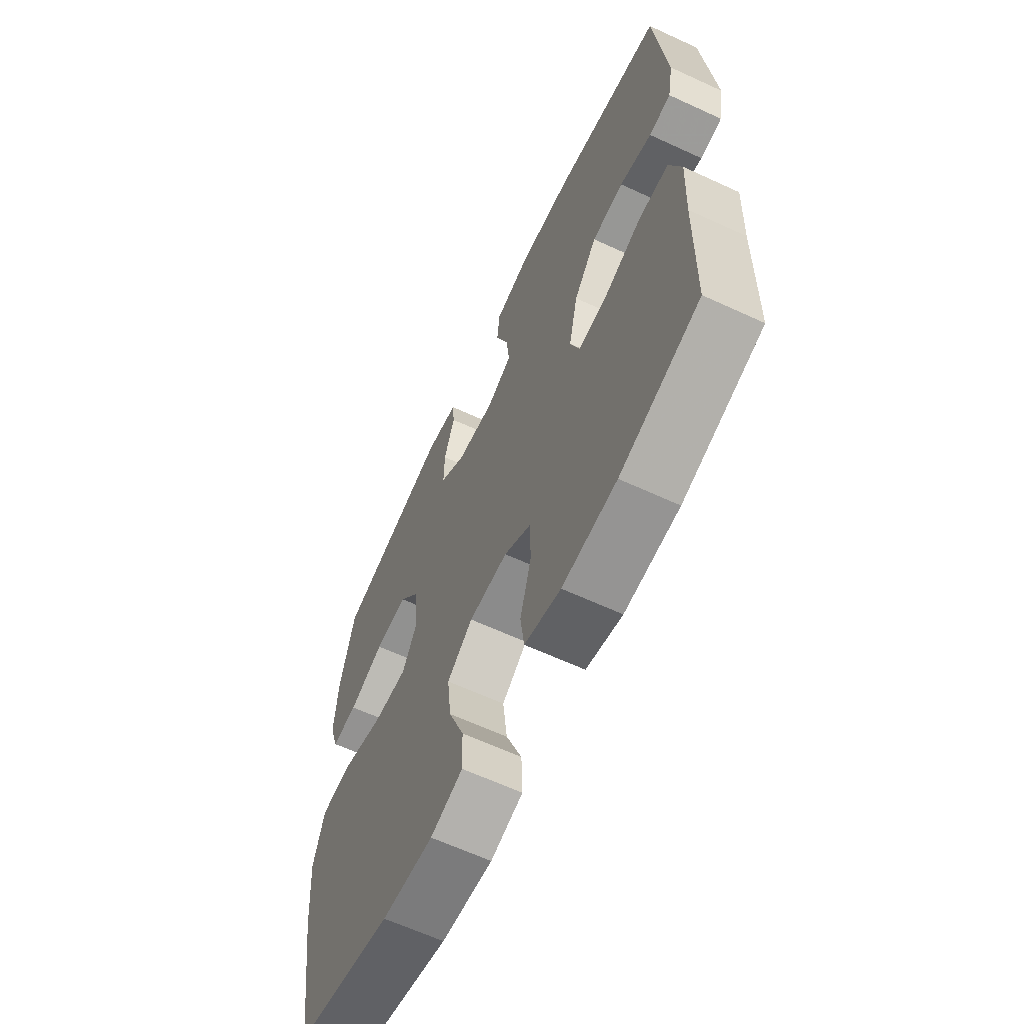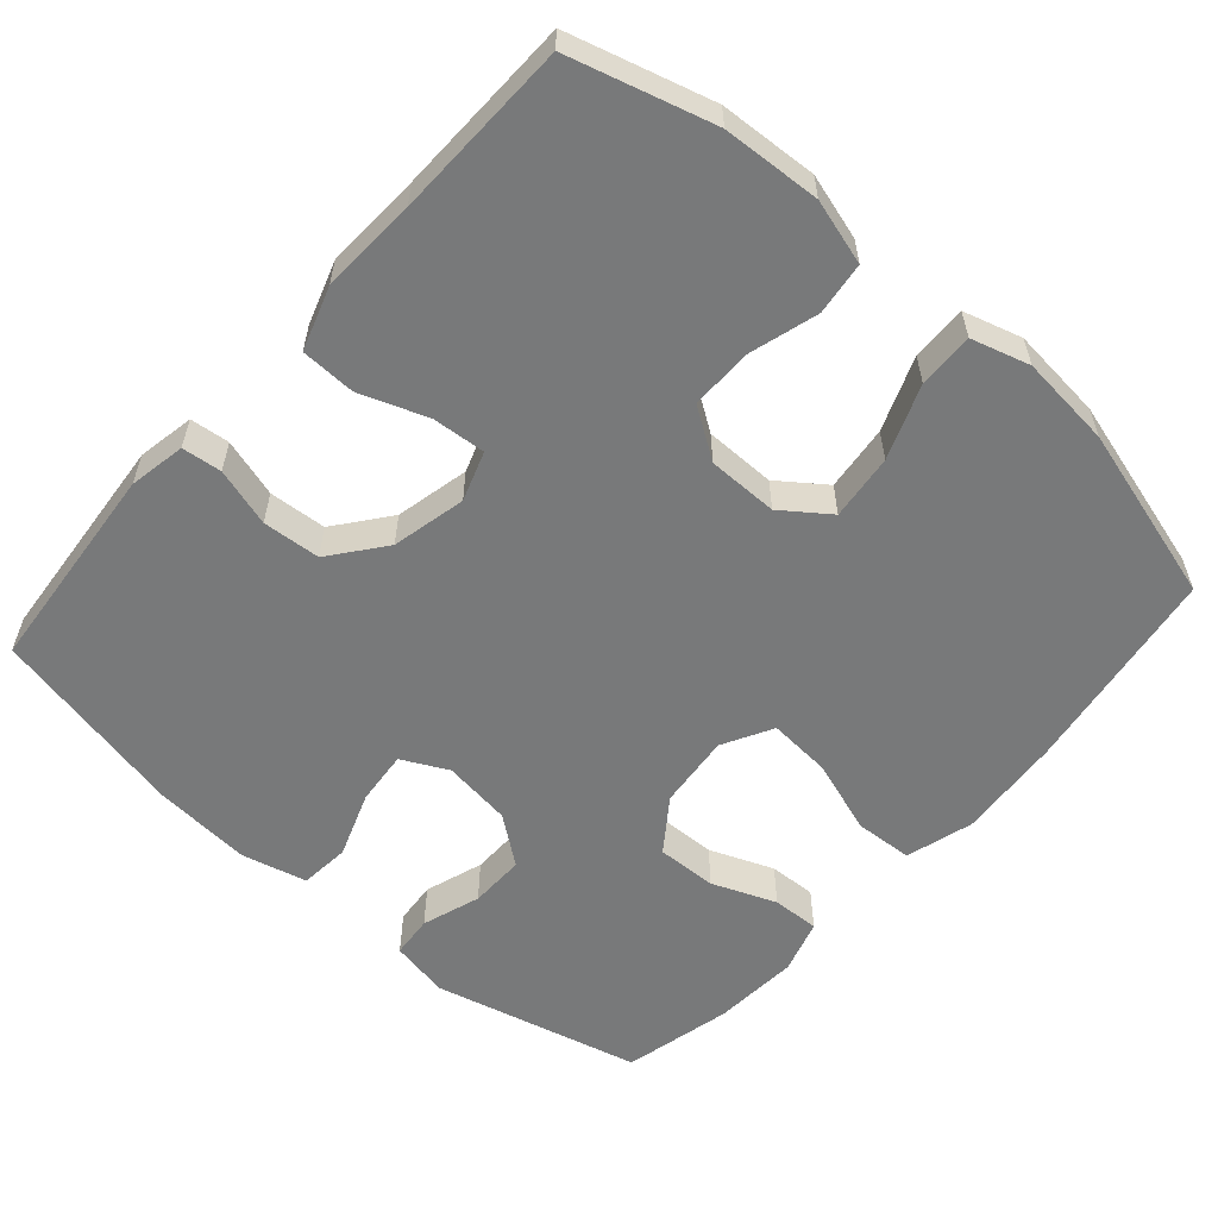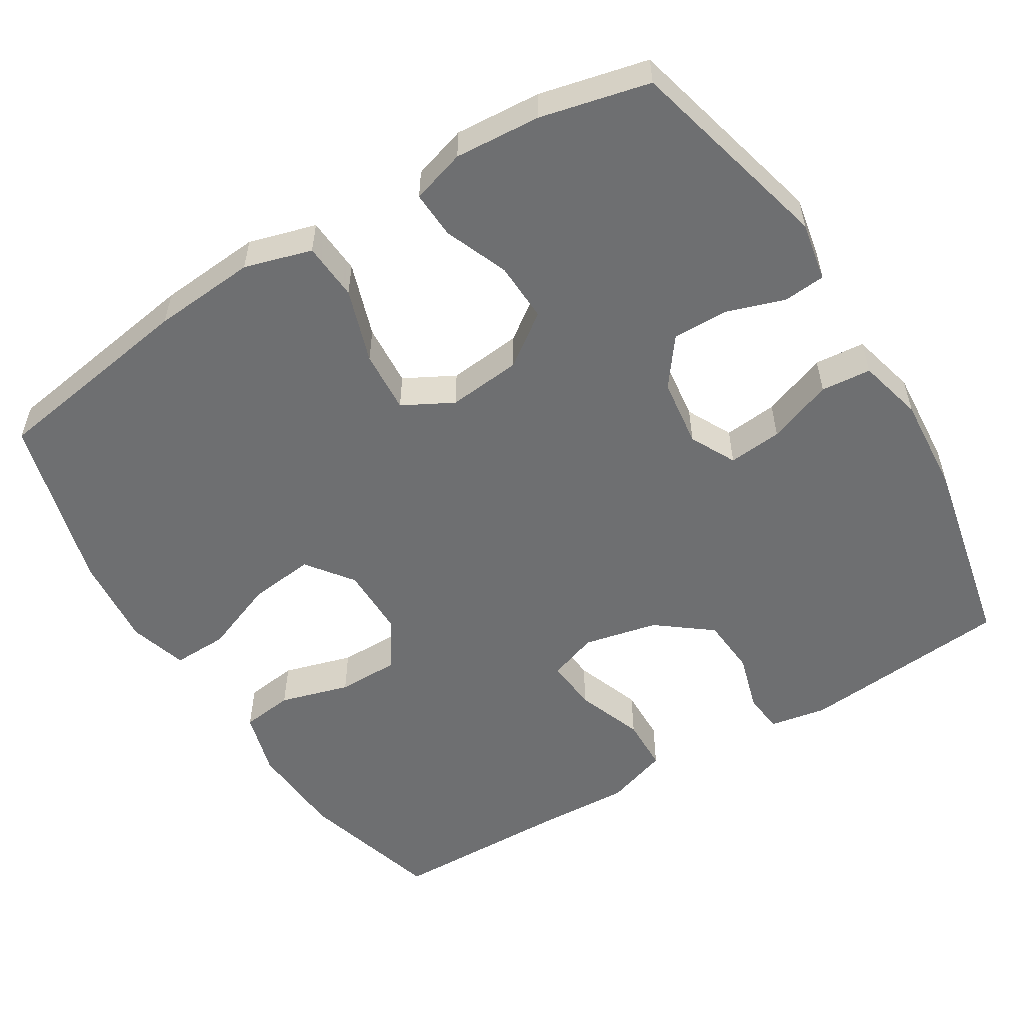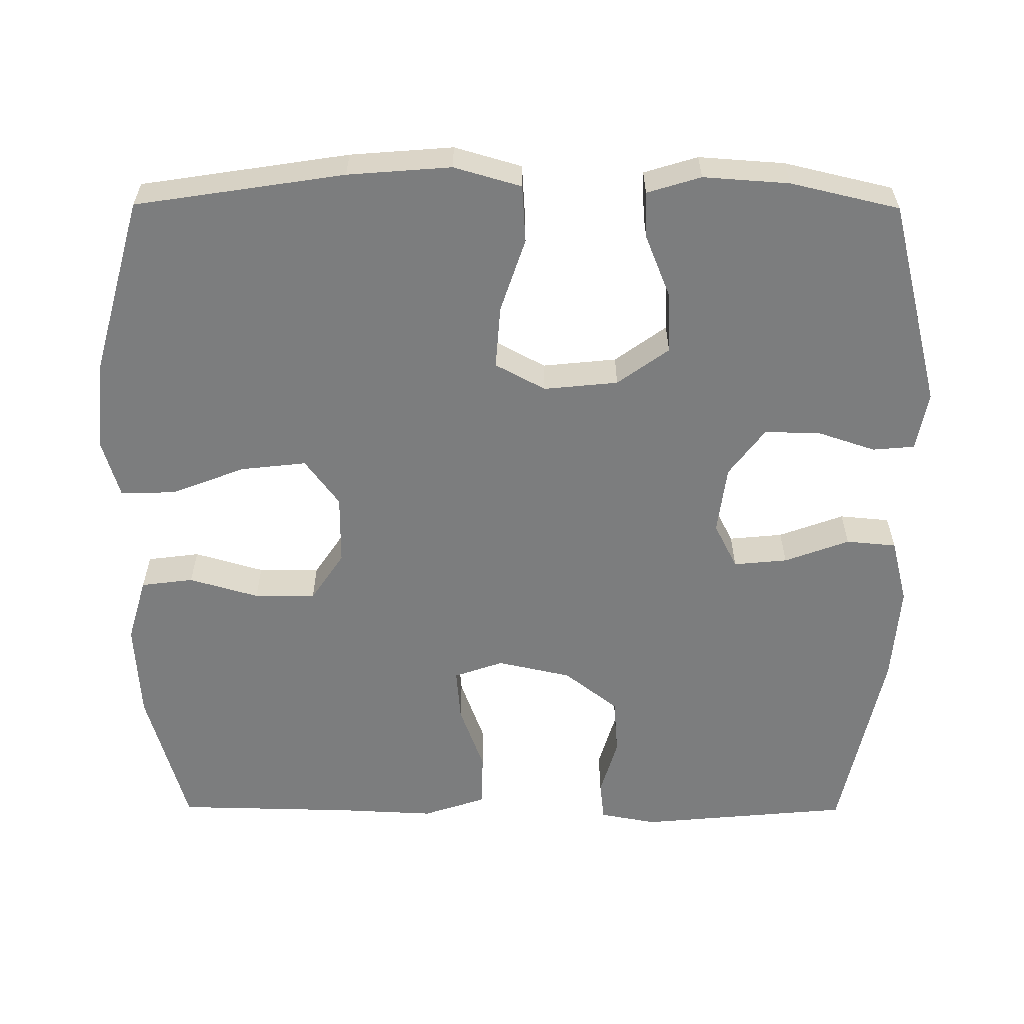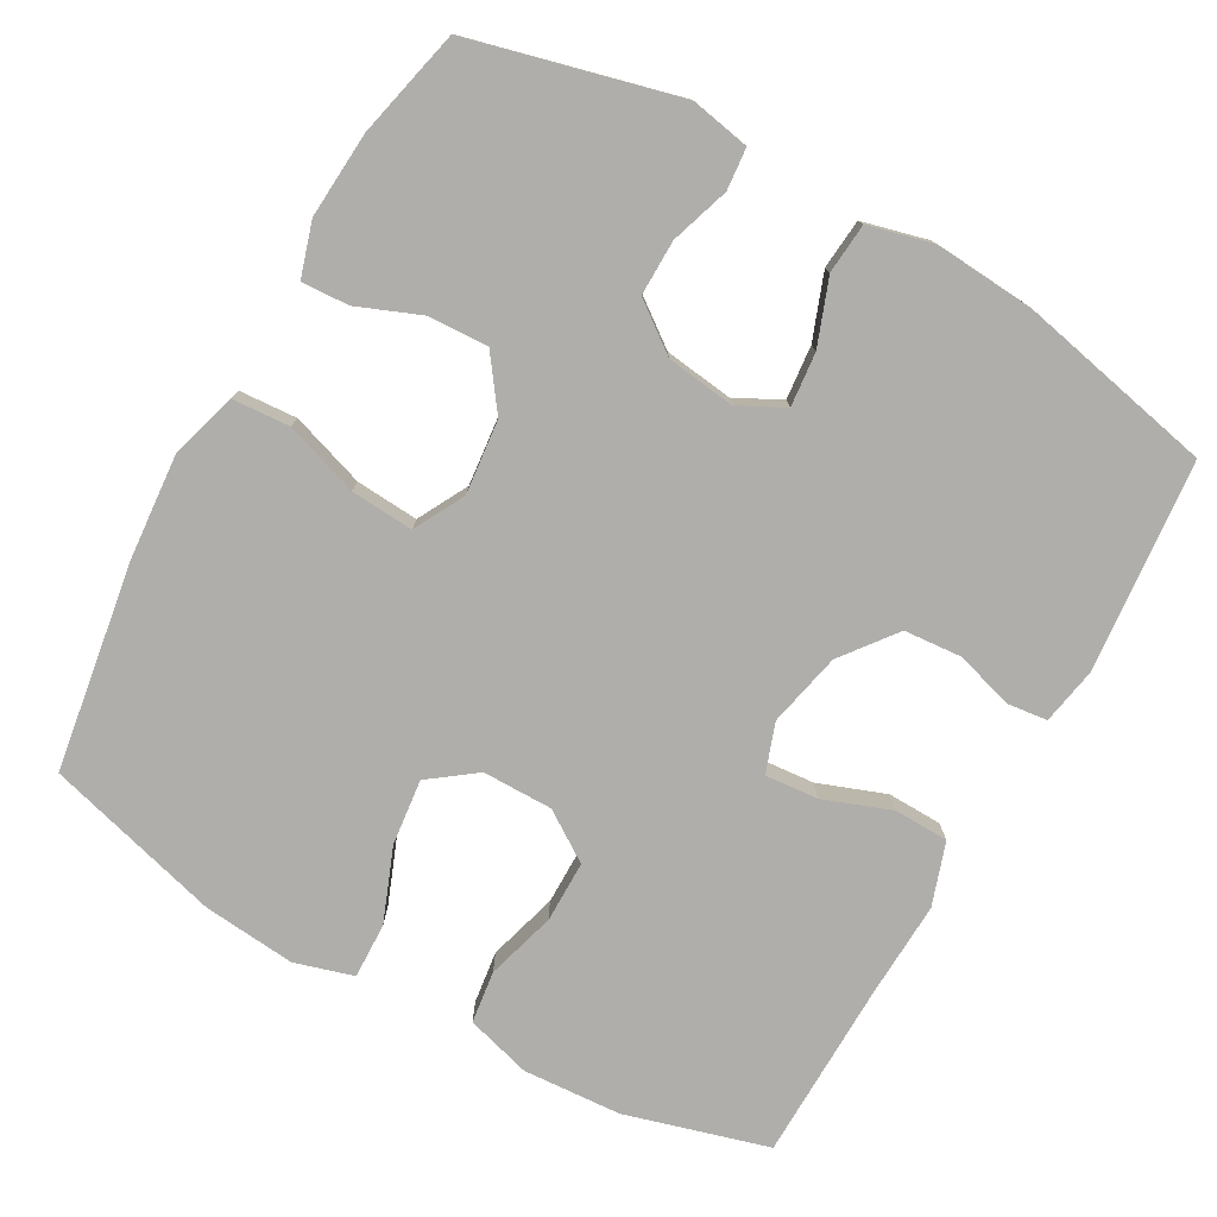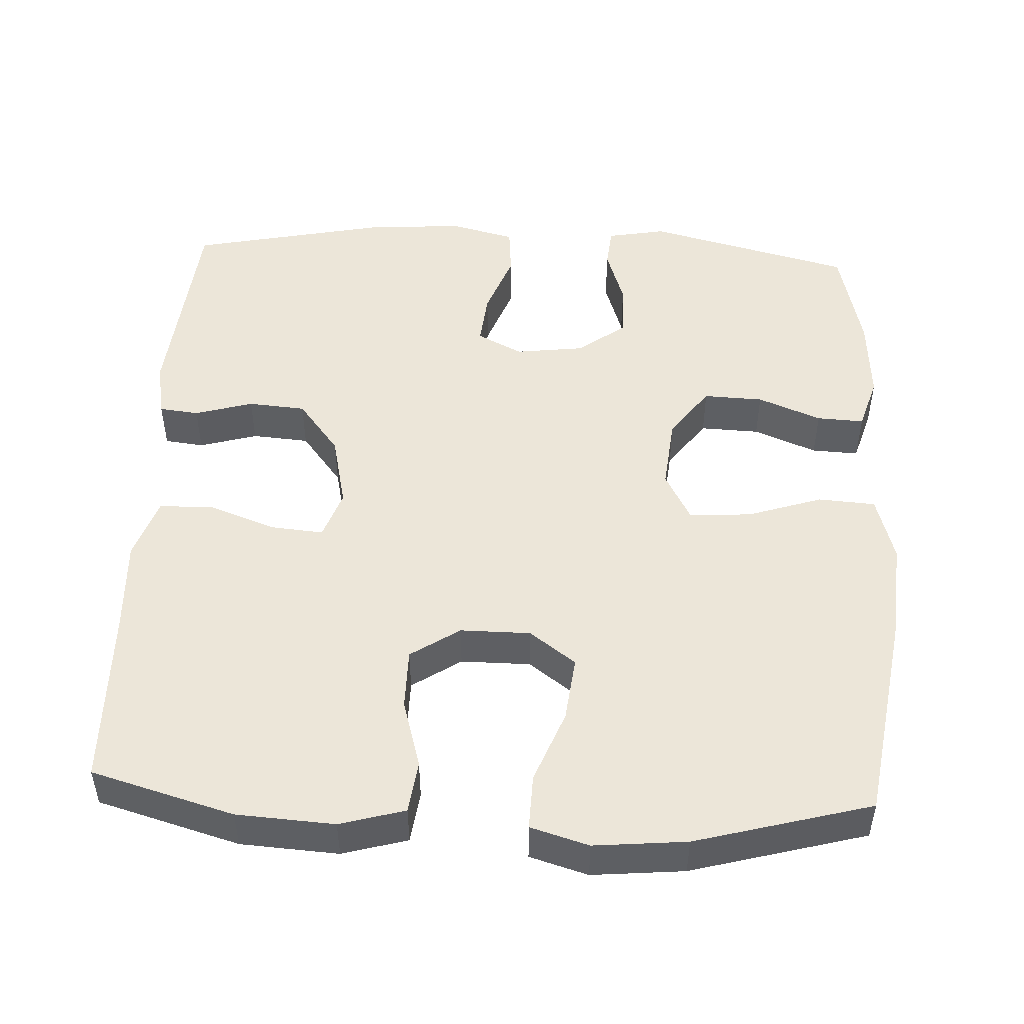
<metadata>
{"format":"obj","ext":"obj","renderer":"f3d","projection":"perspective","resolution":1024,"background":"white","views":[{"elev":-63.8,"azim":65.0,"up":"+Z"},{"elev":-57.7,"azim":138.5,"up":"+Y"},{"elev":-54.5,"azim":-58.4,"up":"+Y"},{"elev":-59.0,"azim":-90.3,"up":"+Y"},{"elev":-77.7,"azim":-29.2,"up":"+Y"},{"elev":49.2,"azim":-177.1,"up":"+Y"}]}
</metadata>
<code>
v 0.5 0.07 -0.5
v 0.309 0.07 -0.554
v 0.178 0.07 -0.562
v 0.091 0.07 -0.537
v 0.082 0.07 -0.467
v 0.109 0.07 -0.374
v 0.109 0.07 -0.292
v 0.043 0.07 -0.248
v -0.051 0.07 -0.248
v -0.113 0.07 -0.294
v -0.103 0.07 -0.382
v -0.065 0.07 -0.48
v -0.063 0.07 -0.554
v -0.141 0.07 -0.577
v -0.265 0.07 -0.565
v -0.5 0.07 -0.5
v -0.543 0.07 -0.221
v -0.554 0.07 -0.083
v -0.528 0.07 0.007
v -0.451 0.07 0.012
v -0.352 0.07 -0.021
v -0.268 0.07 -0.027
v -0.232 0.07 0.04
v -0.242 0.07 0.139
v -0.292 0.07 0.208
v -0.372 0.07 0.205
v -0.457 0.07 0.171
v -0.52 0.07 0.168
v -0.542 0.07 0.24
v -0.534 0.07 0.355
v -0.5 0.07 0.5
v -0.223 0.07 0.57
v -0.144 0.07 0.555
v -0.139 0.07 0.499
v -0.165 0.07 0.421
v -0.166 0.07 0.347
v -0.102 0.07 0.299
v -0.01 0.07 0.287
v 0.051 0.07 0.318
v 0.044 0.07 0.39
v 0.012 0.07 0.477
v 0.018 0.07 0.544
v 0.105 0.07 0.566
v 0.237 0.07 0.556
v 0.5 0.07 0.5
v 0.526 0.07 0.217
v 0.512 0.07 0.141
v 0.459 0.07 0.135
v 0.381 0.07 0.158
v 0.304 0.07 0.152
v 0.248 0.07 0.08
v 0.226 0.07 -0.019
v 0.249 0.07 -0.085
v 0.32 0.07 -0.079
v 0.41 0.07 -0.046
v 0.483 0.07 -0.048
v 0.511 0.07 -0.132
v 0.505 0.07 -0.261
v 0.5 0 -0.5
v 0.309 0 -0.554
v 0.178 0 -0.562
v 0.091 0 -0.537
v 0.082 0 -0.467
v 0.109 0 -0.374
v 0.109 0 -0.292
v 0.043 0 -0.248
v -0.051 0 -0.248
v -0.113 0 -0.294
v -0.103 0 -0.382
v -0.065 0 -0.48
v -0.063 0 -0.554
v -0.141 0 -0.577
v -0.265 0 -0.565
v -0.5 0 -0.5
v -0.543 0 -0.221
v -0.554 0 -0.083
v -0.528 0 0.007
v -0.451 0 0.012
v -0.352 0 -0.021
v -0.268 0 -0.027
v -0.232 0 0.04
v -0.242 0 0.139
v -0.292 0 0.208
v -0.372 0 0.205
v -0.457 0 0.171
v -0.52 0 0.168
v -0.542 0 0.24
v -0.534 0 0.355
v -0.5 0 0.5
v -0.223 0 0.57
v -0.144 0 0.555
v -0.139 0 0.499
v -0.165 0 0.421
v -0.166 0 0.347
v -0.102 0 0.299
v -0.01 0 0.287
v 0.051 0 0.318
v 0.044 0 0.39
v 0.012 0 0.477
v 0.018 0 0.544
v 0.105 0 0.566
v 0.237 0 0.556
v 0.5 0 0.5
v 0.526 0 0.217
v 0.512 0 0.141
v 0.459 0 0.135
v 0.381 0 0.158
v 0.304 0 0.152
v 0.248 0 0.08
v 0.226 0 -0.019
v 0.249 0 -0.085
v 0.32 0 -0.079
v 0.41 0 -0.046
v 0.483 0 -0.048
v 0.511 0 -0.132
v 0.505 0 -0.261
f 56 57 58
f 55 56 58
f 54 55 58
f 4 5 6
f 3 4 6
f 2 3 6
f 1 2 6
f 58 1 6
f 54 58 6
f 53 54 6
f 52 53 6 7
f 51 52 7 8
f 47 48 49
f 46 47 49
f 45 46 49
f 44 45 49
f 43 44 49
f 42 43 49
f 41 42 49
f 40 41 49
f 39 40 49 50
f 38 39 50 51
f 33 34 35
f 32 33 35
f 31 32 35
f 30 31 35
f 29 30 35
f 28 29 35
f 27 28 35
f 26 27 35
f 25 26 35 36
f 24 25 36 37
f 19 20 21
f 18 19 21
f 17 18 21
f 16 17 21
f 15 16 21
f 14 15 21
f 13 14 21
f 12 13 21
f 11 12 21
f 10 11 21 22
f 9 10 22 23
f 37 38 51
f 24 37 51
f 23 24 51
f 9 23 51
f 8 9 51
f 116 115 114
f 116 114 113
f 116 113 112
f 64 63 62
f 64 62 61
f 64 61 60
f 64 60 59
f 64 59 116
f 64 116 112
f 64 112 111
f 65 64 111 110
f 66 65 110 109
f 107 106 105
f 107 105 104
f 107 104 103
f 107 103 102
f 107 102 101
f 107 101 100
f 107 100 99
f 107 99 98
f 108 107 98 97
f 109 108 97 96
f 93 92 91
f 93 91 90
f 93 90 89
f 93 89 88
f 93 88 87
f 93 87 86
f 93 86 85
f 93 85 84
f 94 93 84 83
f 95 94 83 82
f 79 78 77
f 79 77 76
f 79 76 75
f 79 75 74
f 79 74 73
f 79 73 72
f 79 72 71
f 79 71 70
f 79 70 69
f 80 79 69 68
f 81 80 68 67
f 109 96 95
f 109 95 82
f 109 82 81
f 109 81 67
f 109 67 66
f 1 59 60 2
f 2 60 61 3
f 3 61 62 4
f 4 62 63 5
f 5 63 64 6
f 6 64 65 7
f 7 65 66 8
f 8 66 67 9
f 9 67 68 10
f 10 68 69 11
f 11 69 70 12
f 12 70 71 13
f 13 71 72 14
f 14 72 73 15
f 15 73 74 16
f 16 74 75 17
f 17 75 76 18
f 18 76 77 19
f 19 77 78 20
f 20 78 79 21
f 21 79 80 22
f 22 80 81 23
f 23 81 82 24
f 24 82 83 25
f 25 83 84 26
f 26 84 85 27
f 27 85 86 28
f 28 86 87 29
f 29 87 88 30
f 30 88 89 31
f 31 89 90 32
f 32 90 91 33
f 33 91 92 34
f 34 92 93 35
f 35 93 94 36
f 36 94 95 37
f 37 95 96 38
f 38 96 97 39
f 39 97 98 40
f 40 98 99 41
f 41 99 100 42
f 42 100 101 43
f 43 101 102 44
f 44 102 103 45
f 45 103 104 46
f 46 104 105 47
f 47 105 106 48
f 48 106 107 49
f 49 107 108 50
f 50 108 109 51
f 51 109 110 52
f 52 110 111 53
f 53 111 112 54
f 54 112 113 55
f 55 113 114 56
f 56 114 115 57
f 57 115 116 58
f 58 116 59 1

</code>
